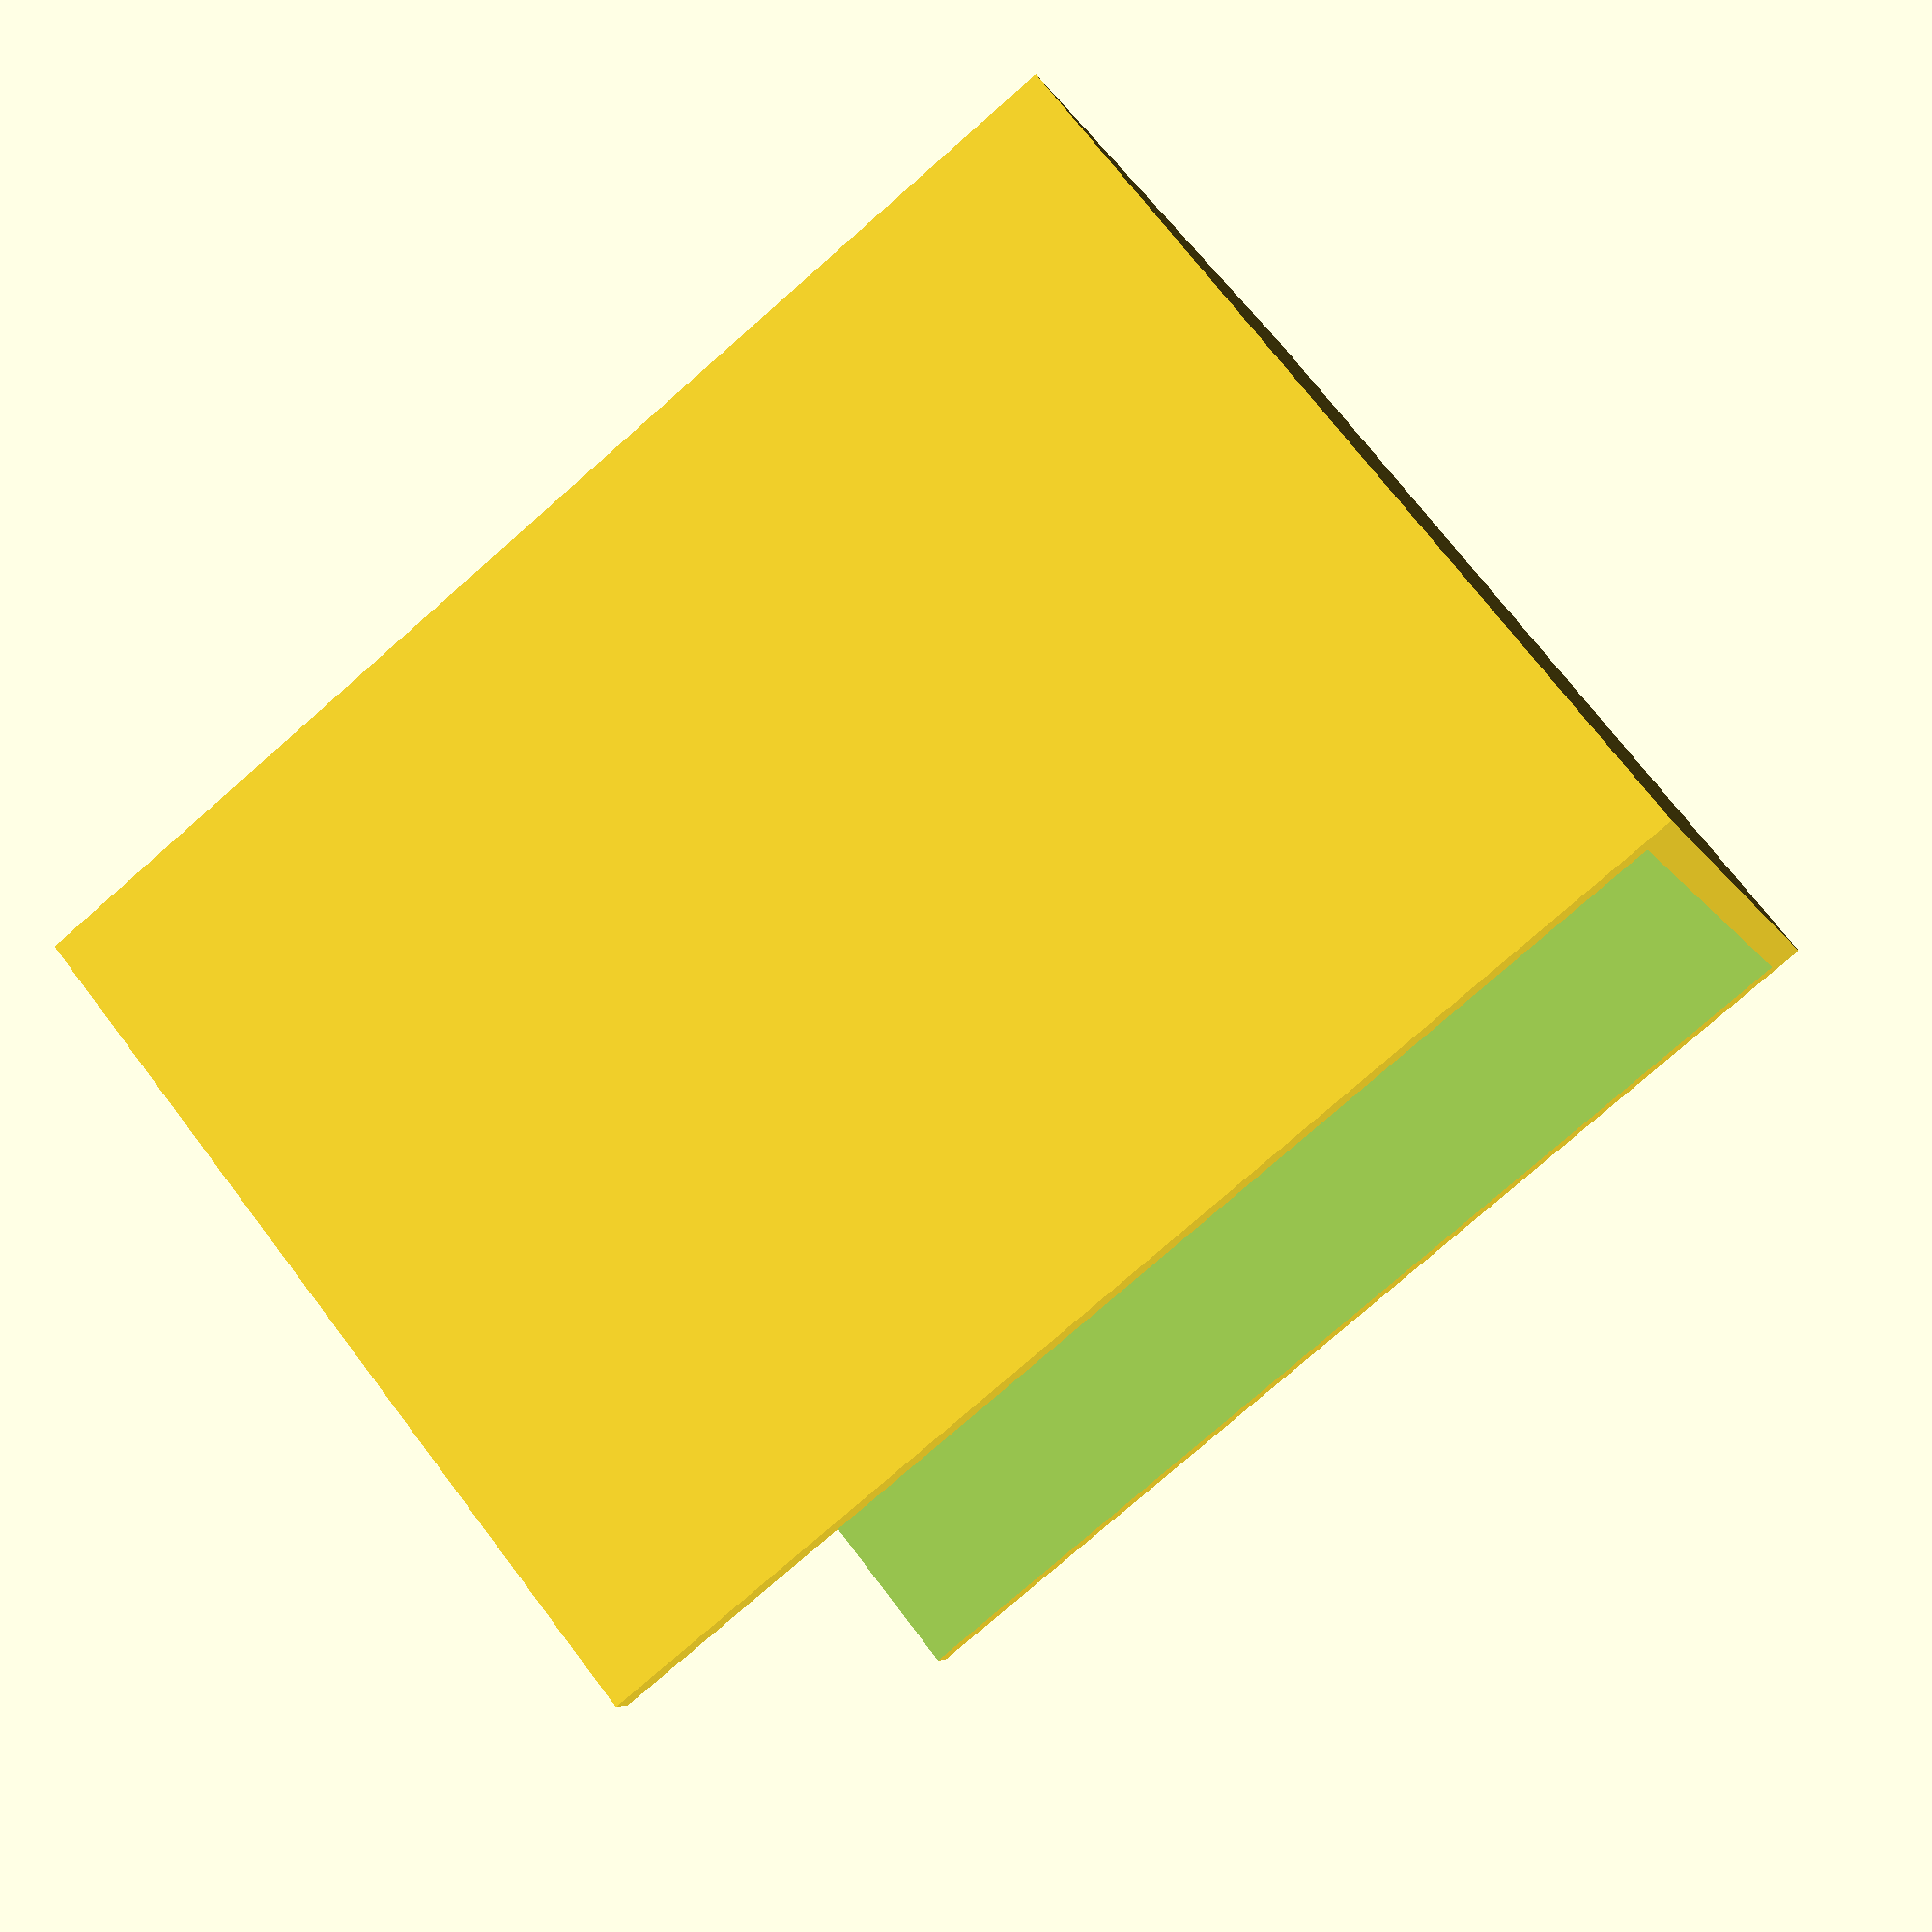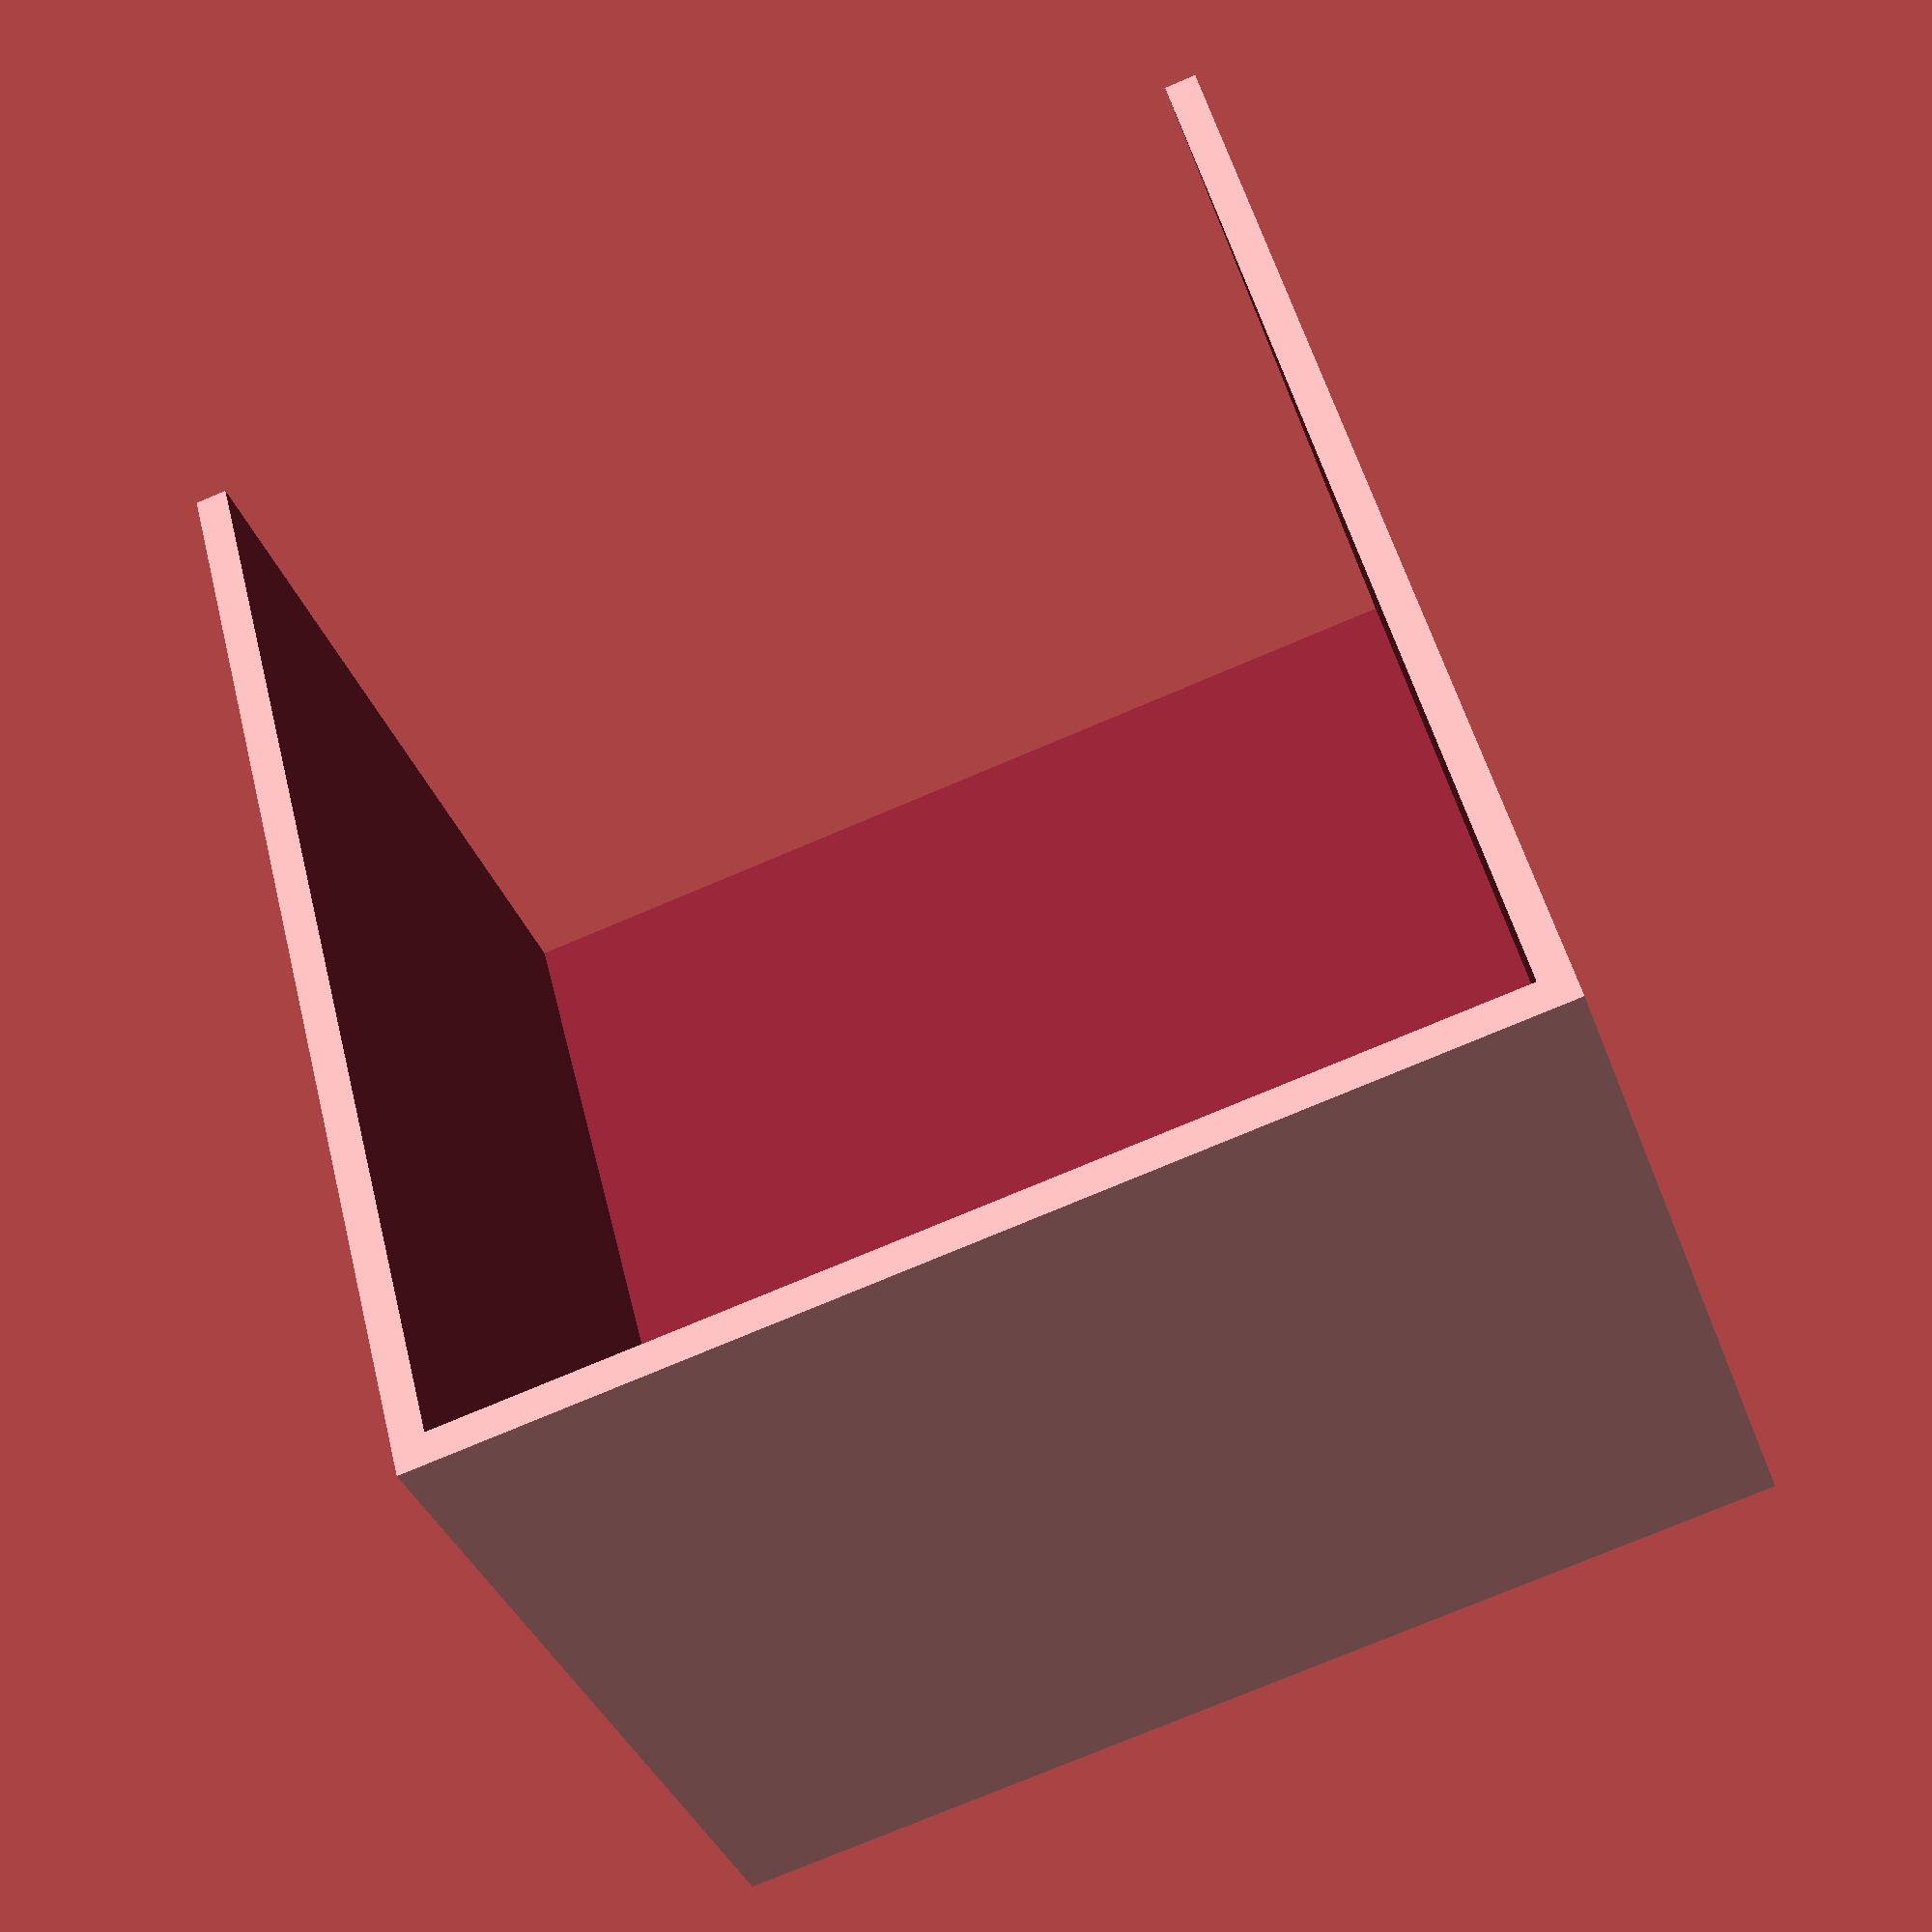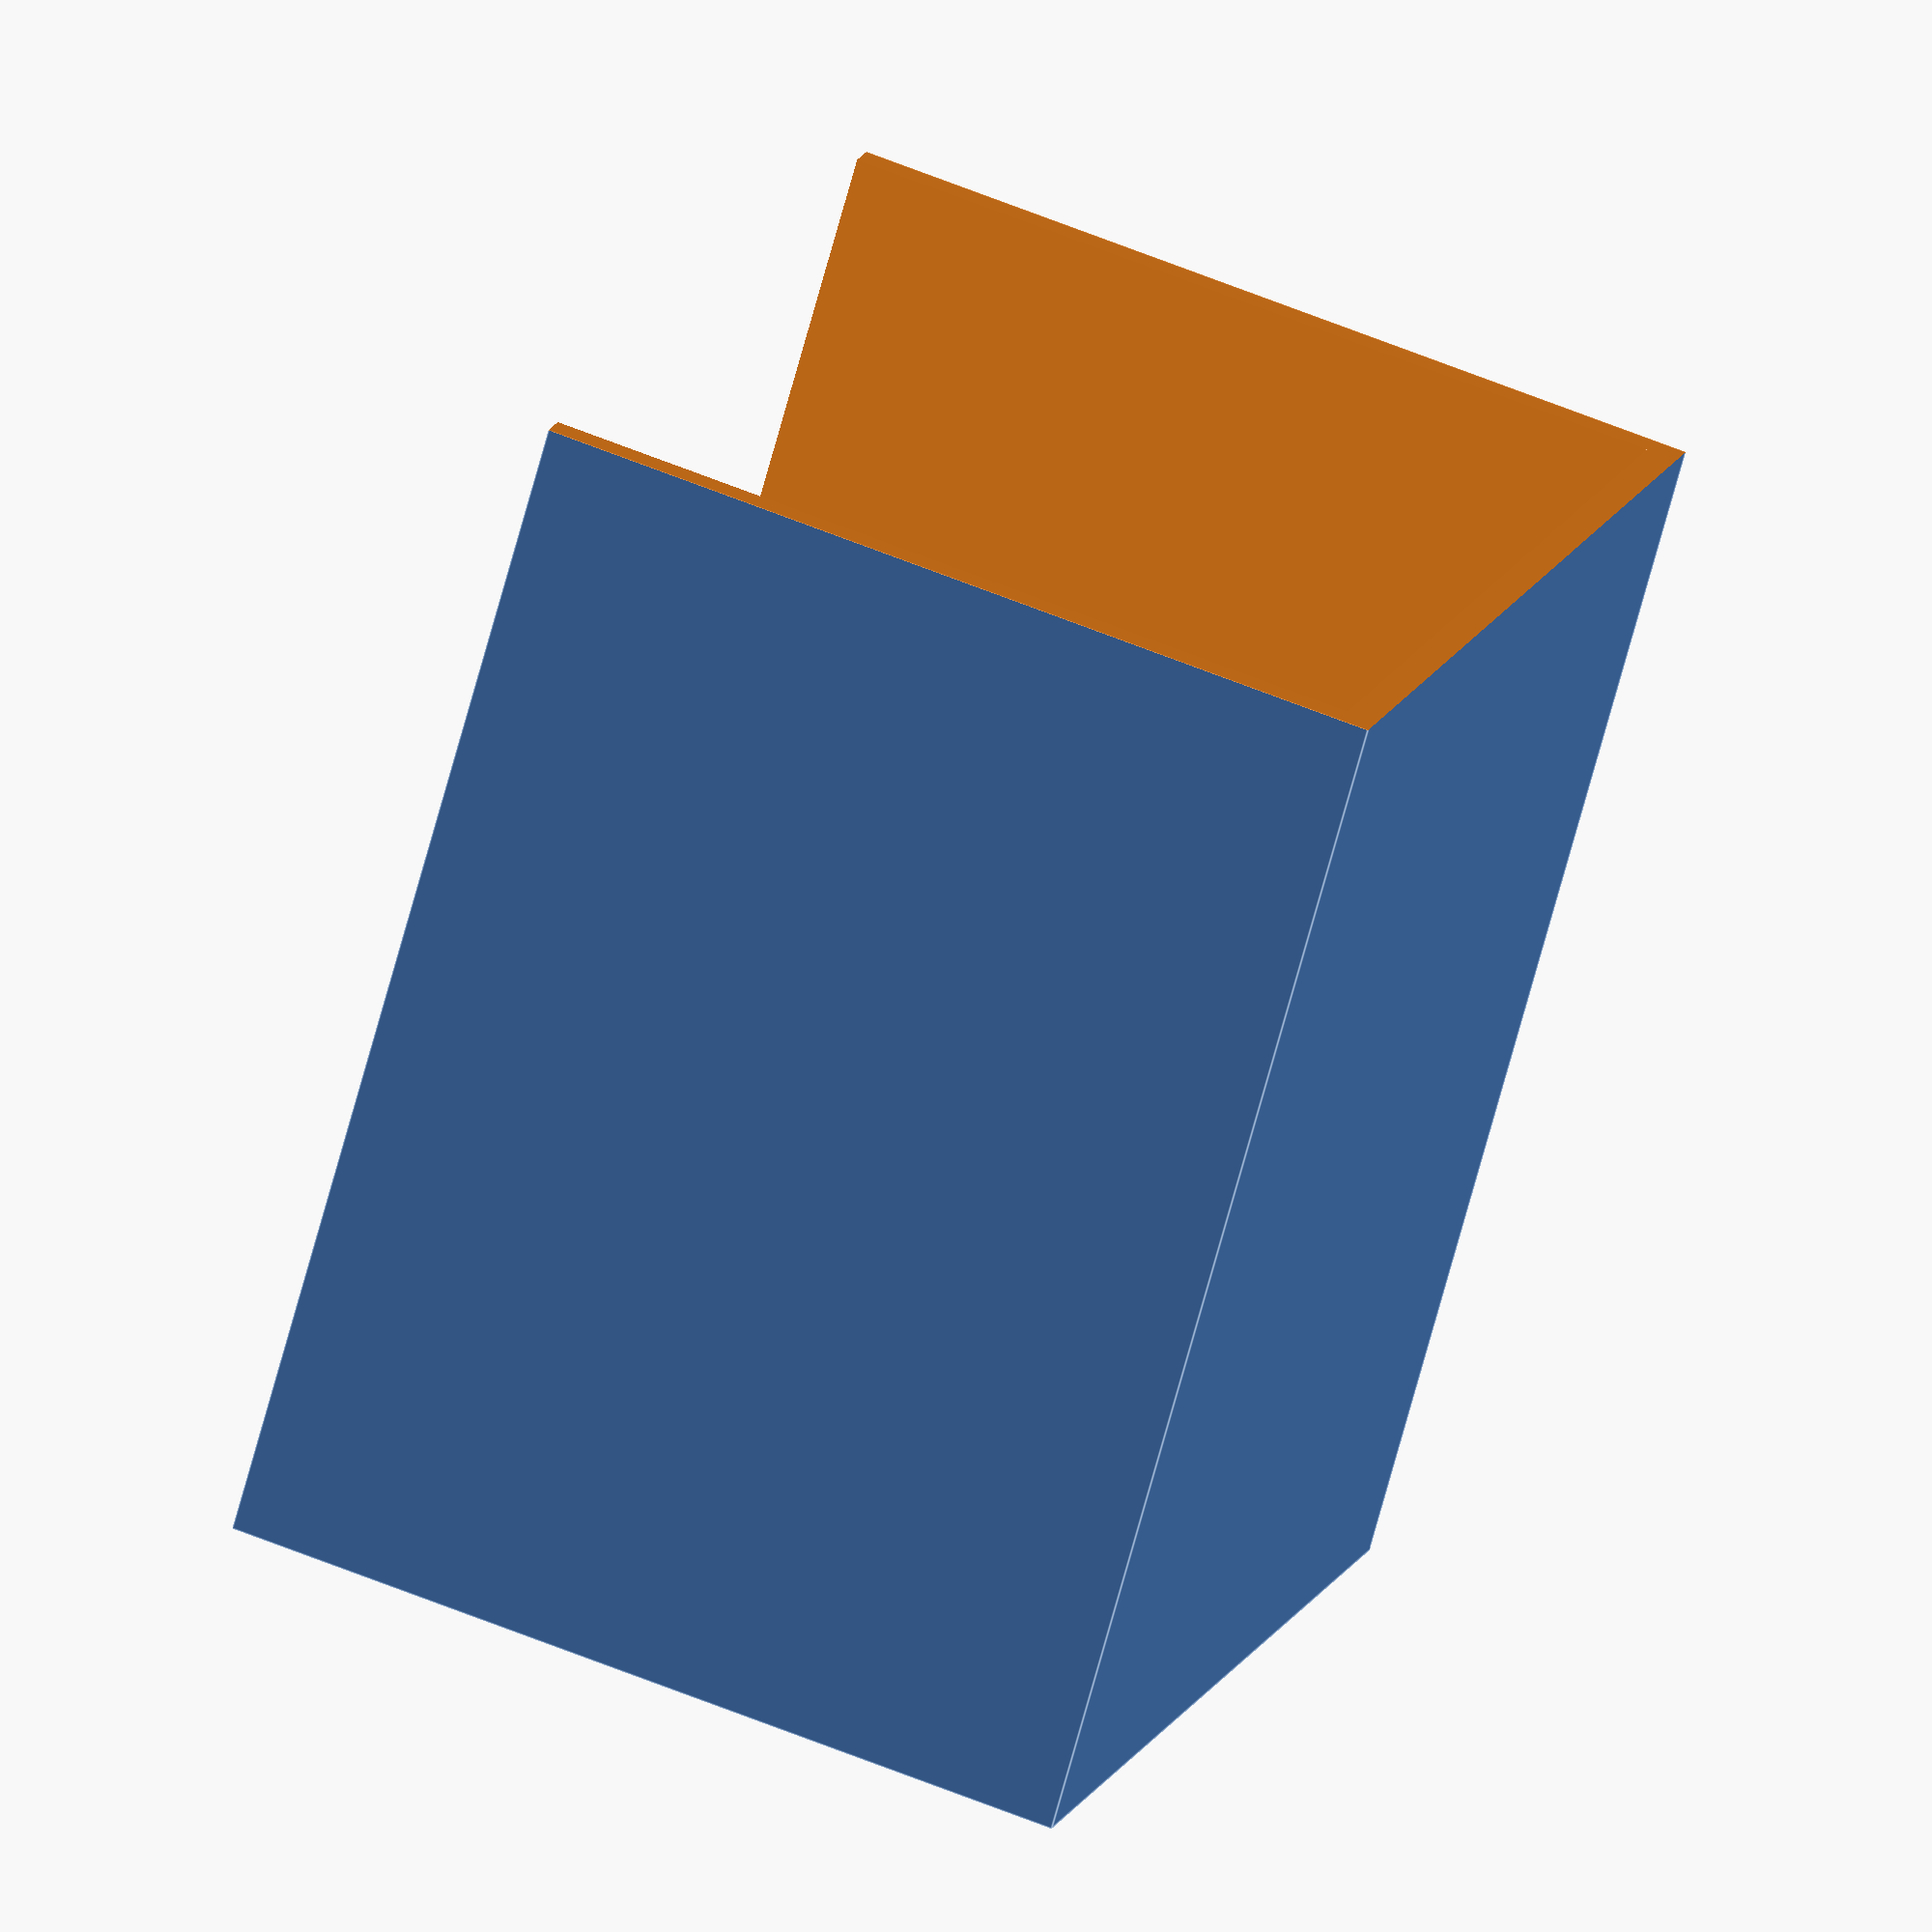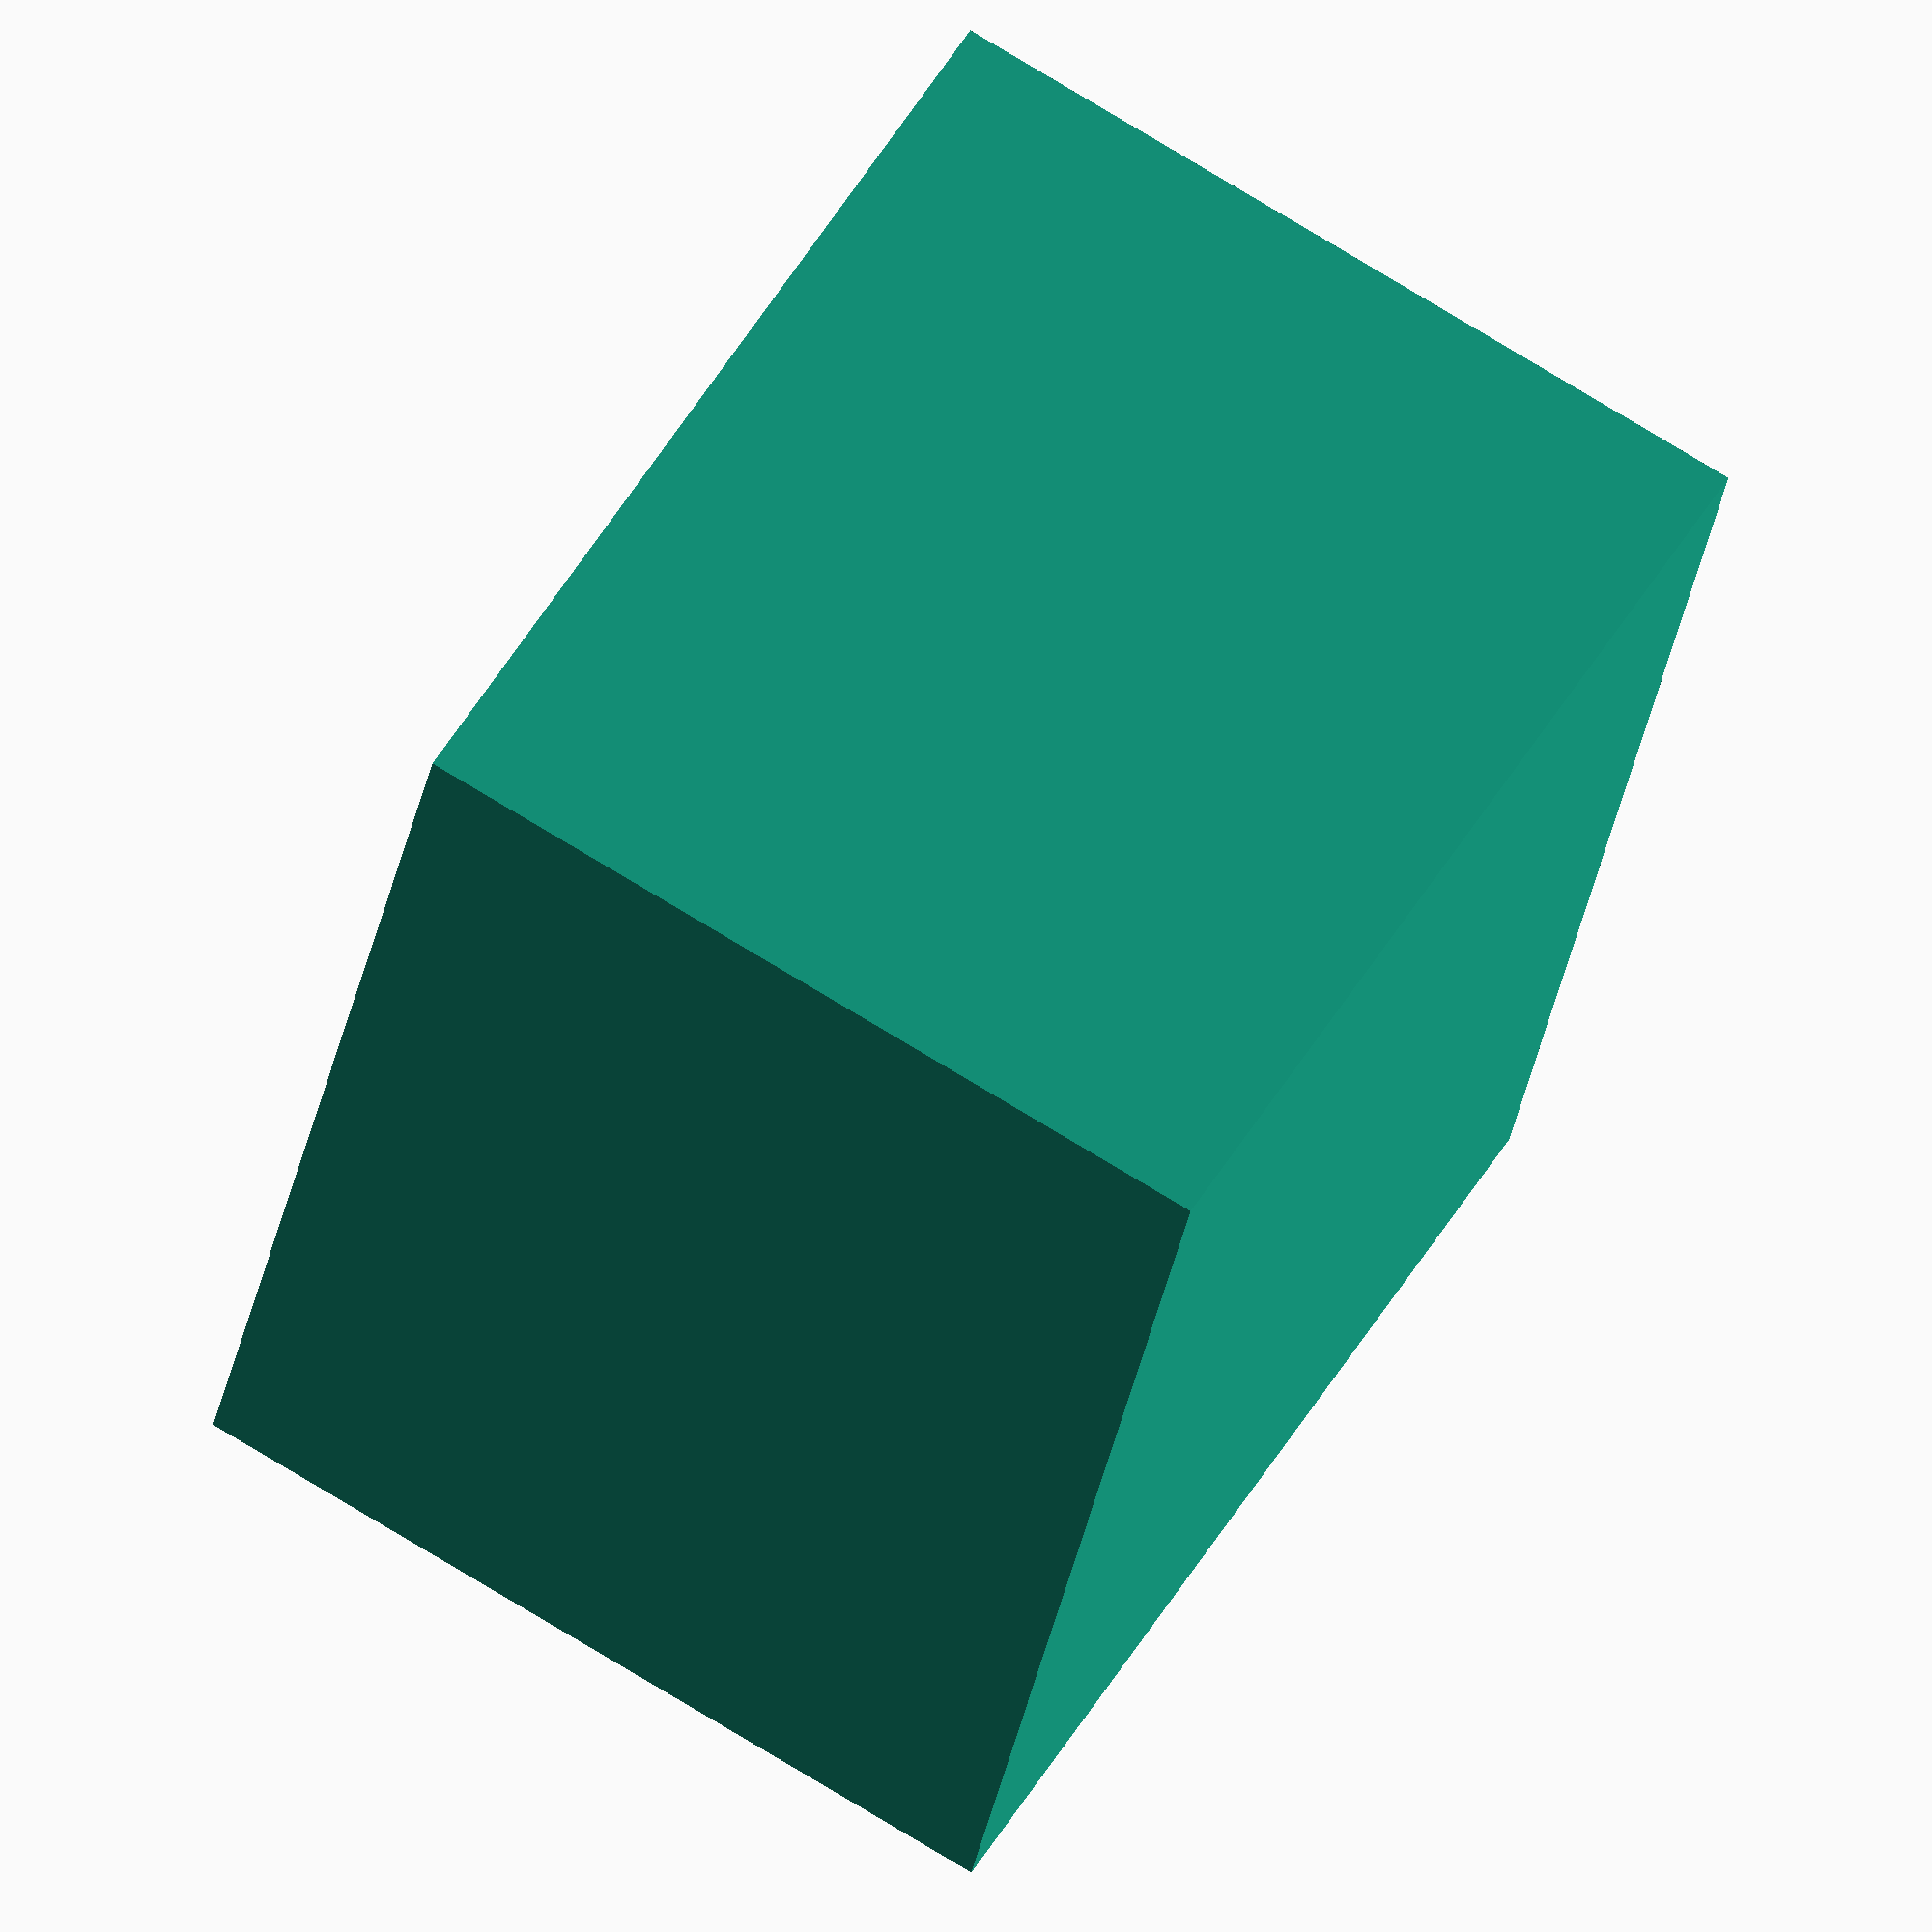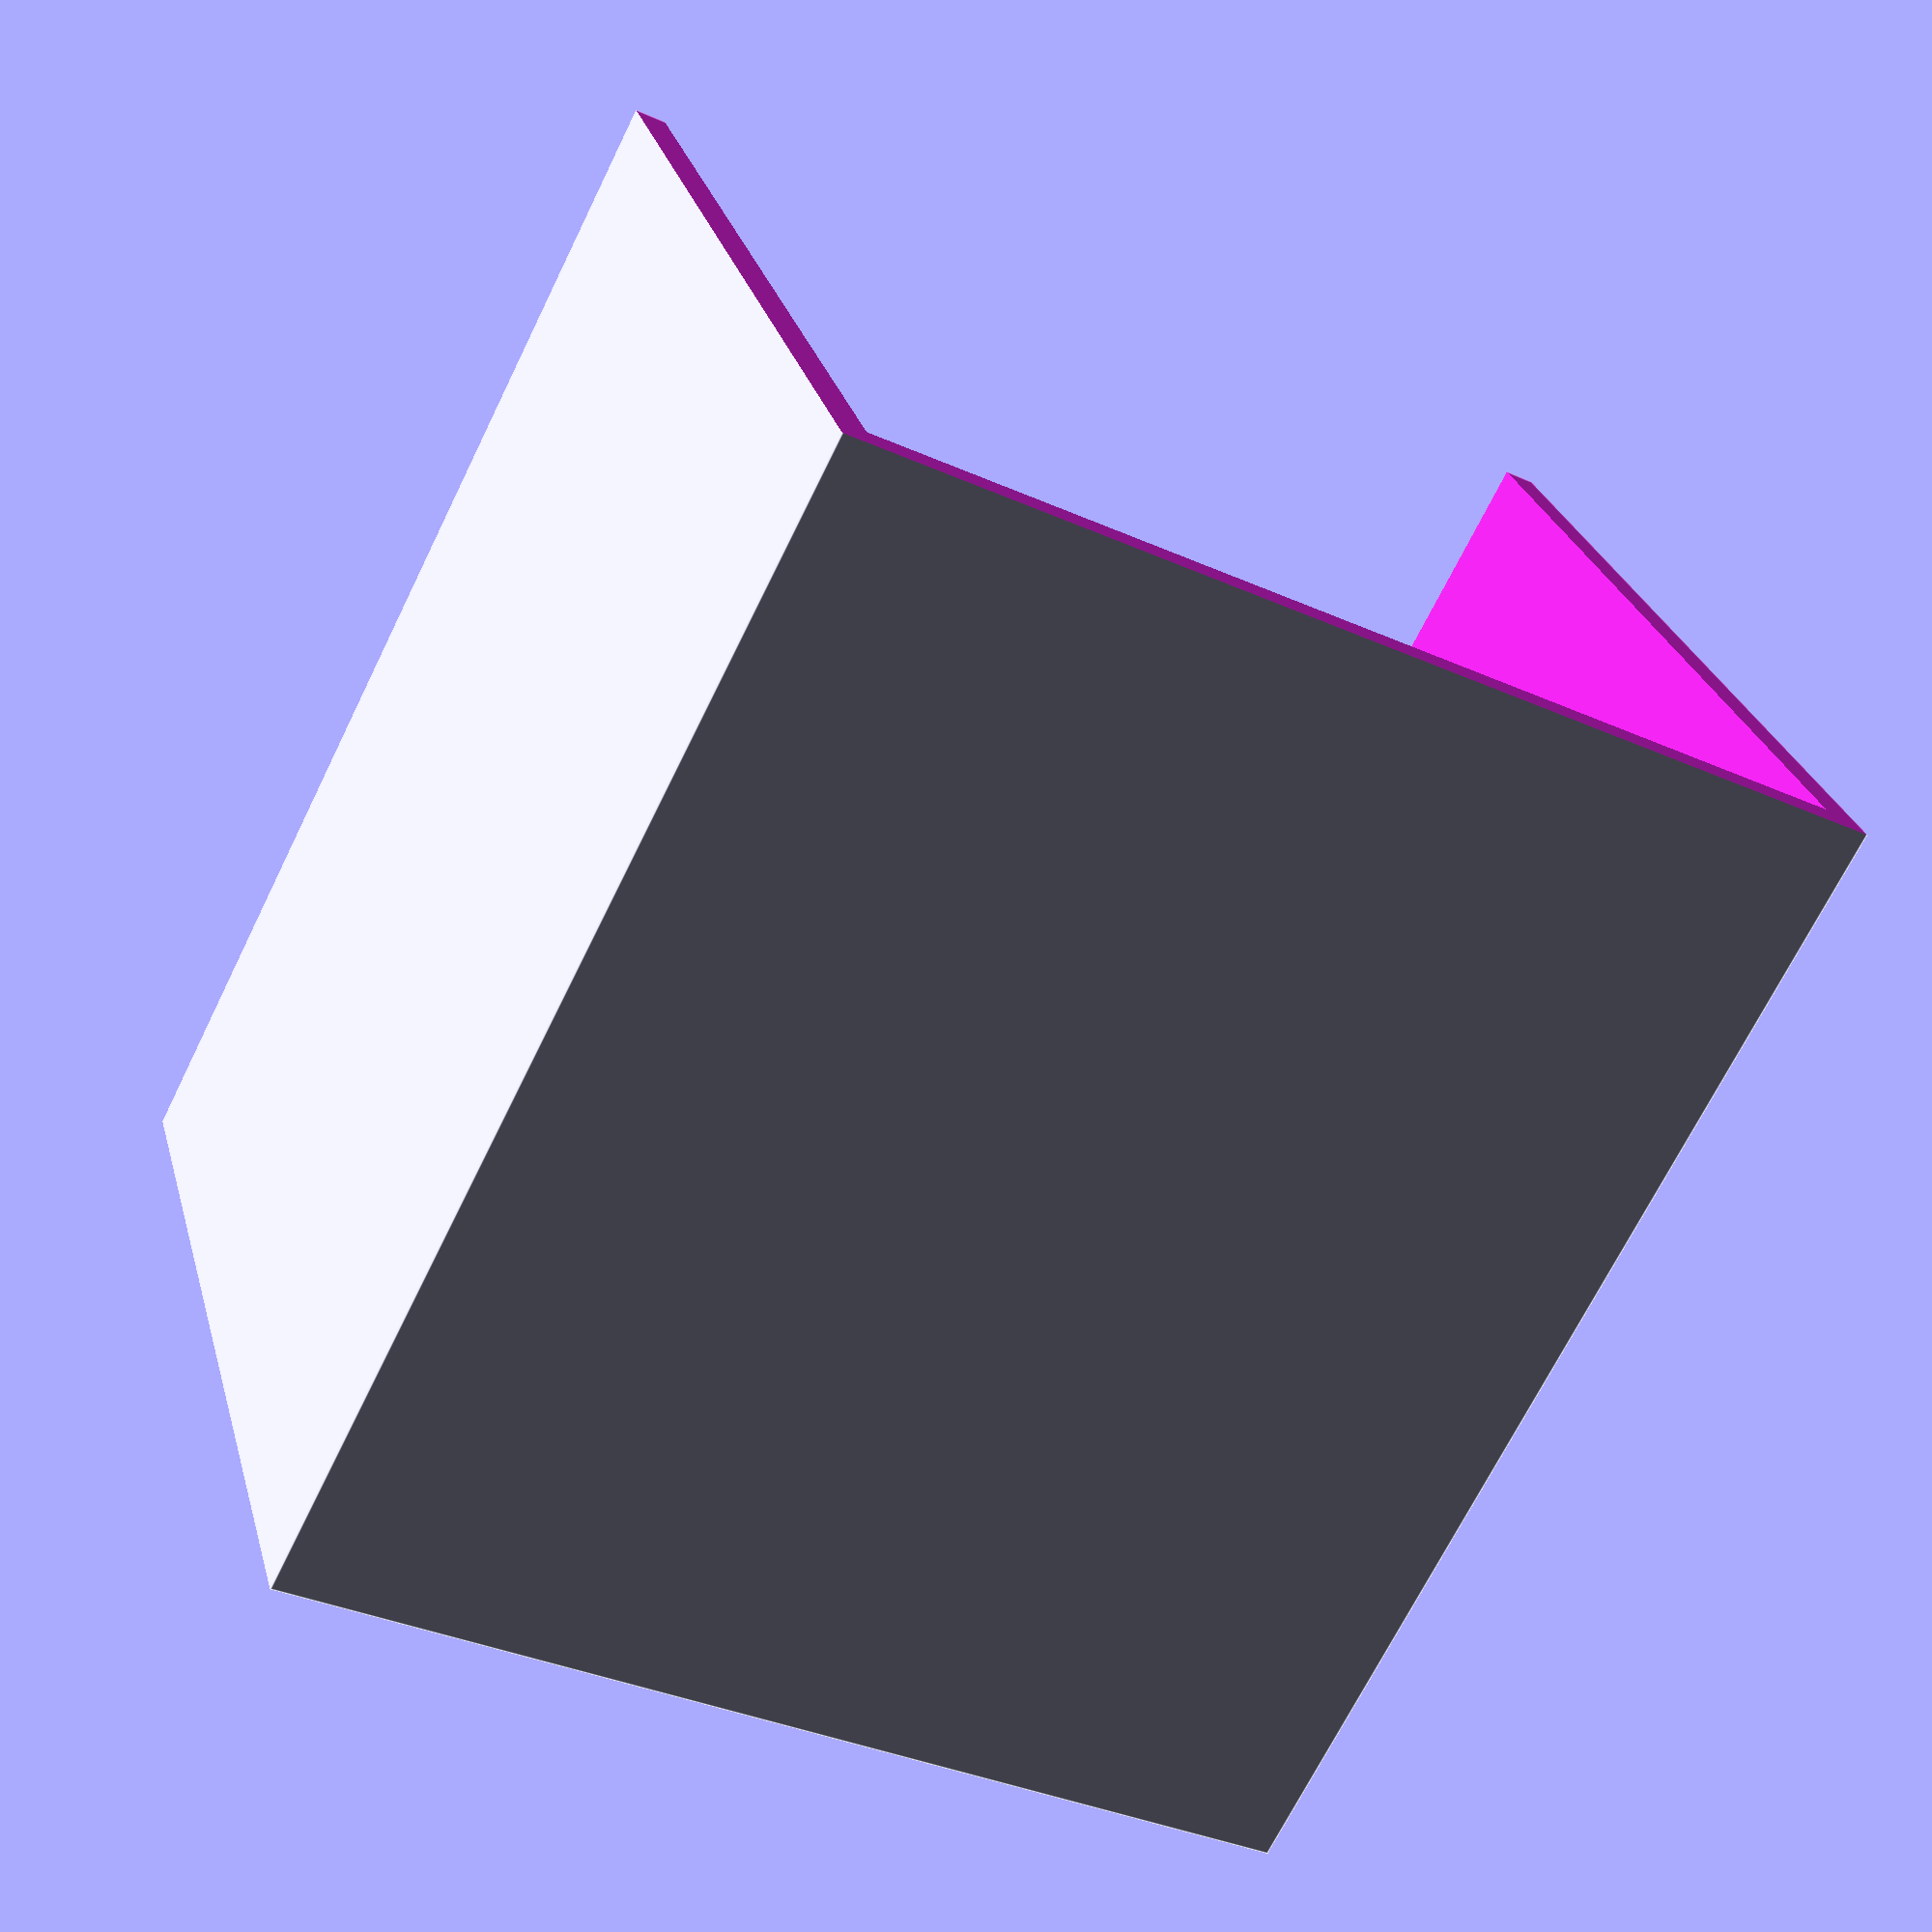
<openscad>


translate([0,0,40+1.5])
rotate([180,0,0])
difference(){
translate([-24-1.5,-23-1.5,0])cube([48+1.5*2,48+8+1.5*2,40+1.5]);
translate([-24,-23,-1])cube([48,48+8,41]);
translate([-24-1.6,34.5-2.5,-0.1])cube([48+1.6*2,10,55]);
/*translate([-19,19.5,37])rotate([0,-90,0])#cylinder(r=5/2,h=10,$fn=20);
translate([-26,19.5-5/2,-0.1])#cube([3,5,37]);
translate([-19,-12,37])rotate([0,-90,0])#cylinder(r=5/2,h=10,$fn=20);
translate([-26,-12-5/2,-0.1])#cube([3,5,37]);
*/}
</openscad>
<views>
elev=287.8 azim=70.7 roll=322.8 proj=p view=wireframe
elev=214.9 azim=345.4 roll=162.0 proj=p view=wireframe
elev=300.3 azim=138.1 roll=113.0 proj=o view=edges
elev=286.3 azim=339.8 roll=121.6 proj=o view=solid
elev=332.0 azim=152.9 roll=165.4 proj=p view=edges
</views>
